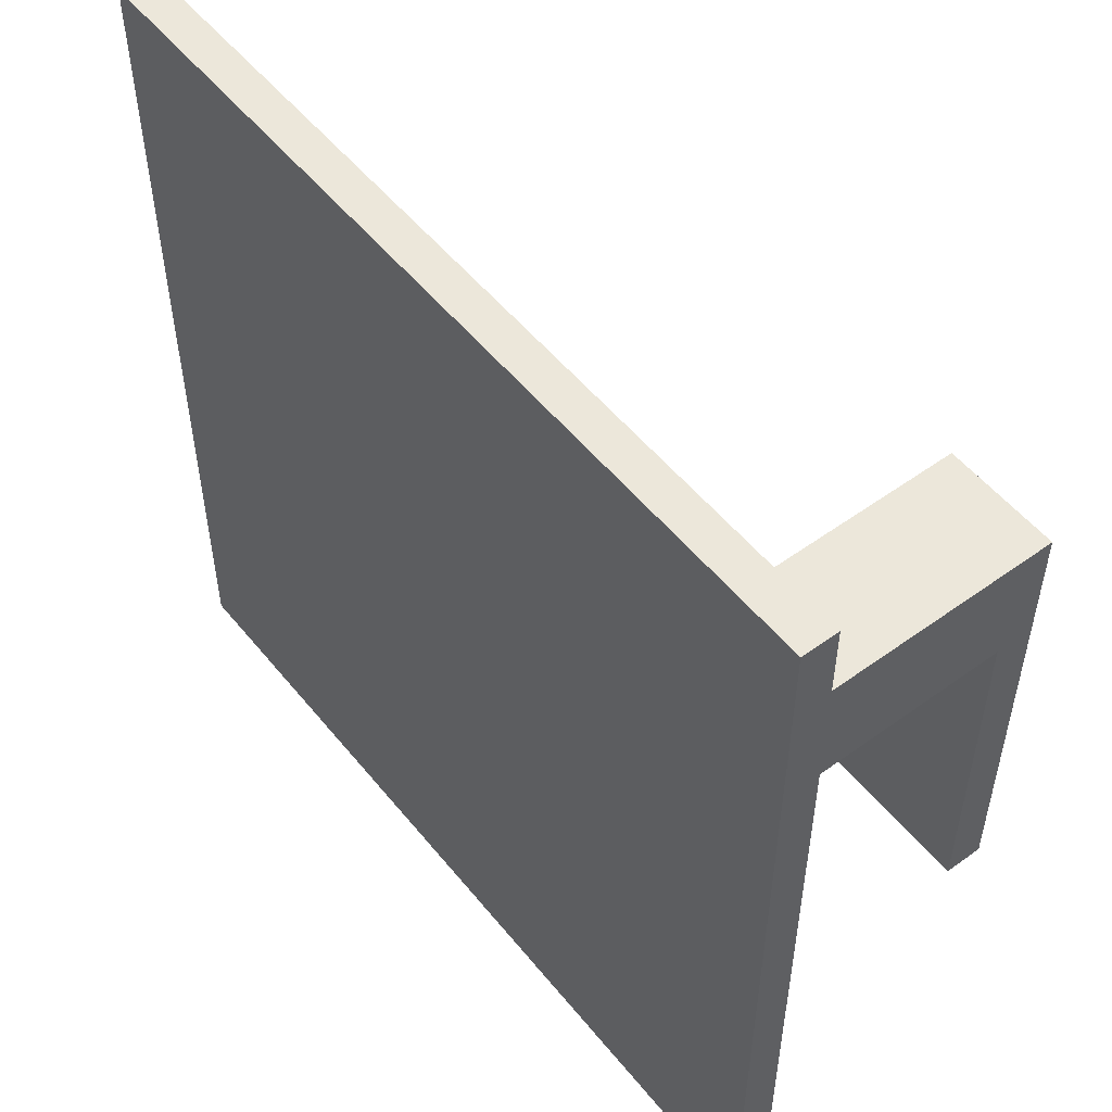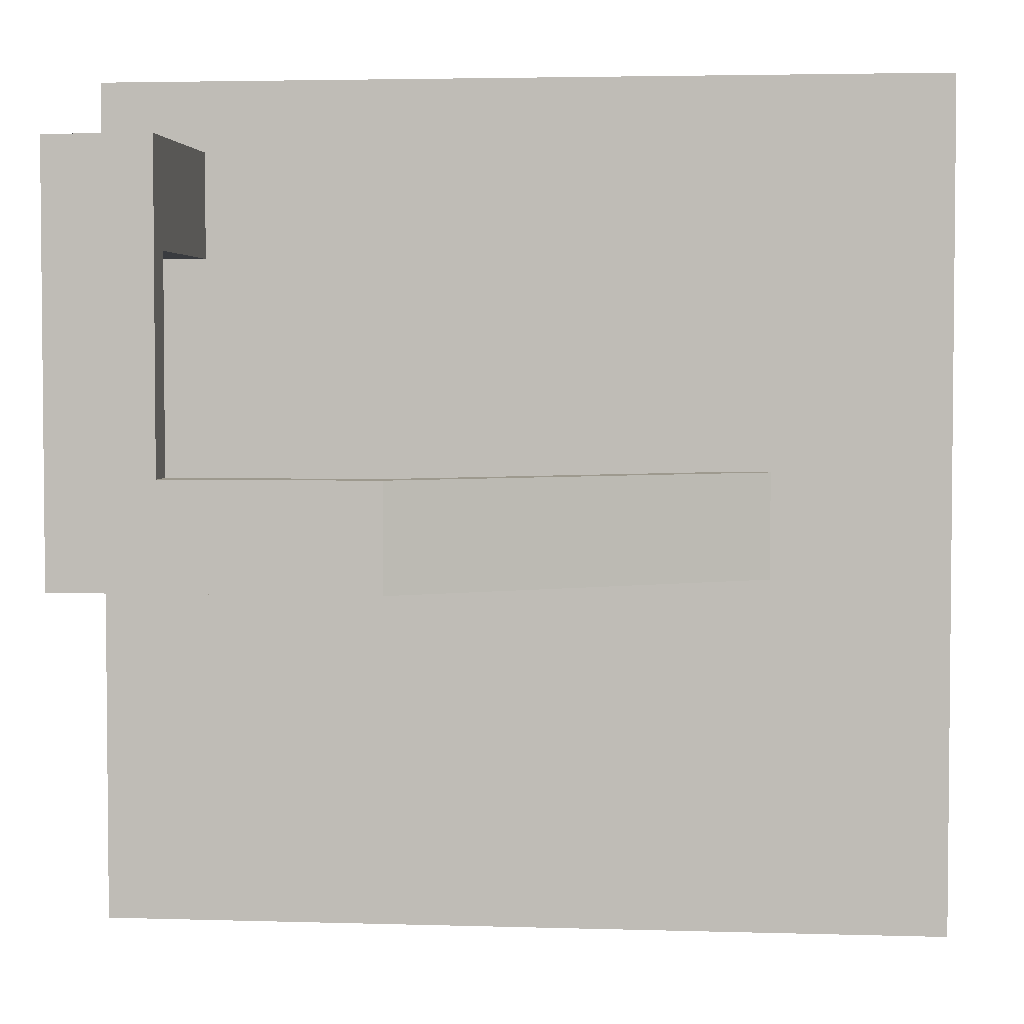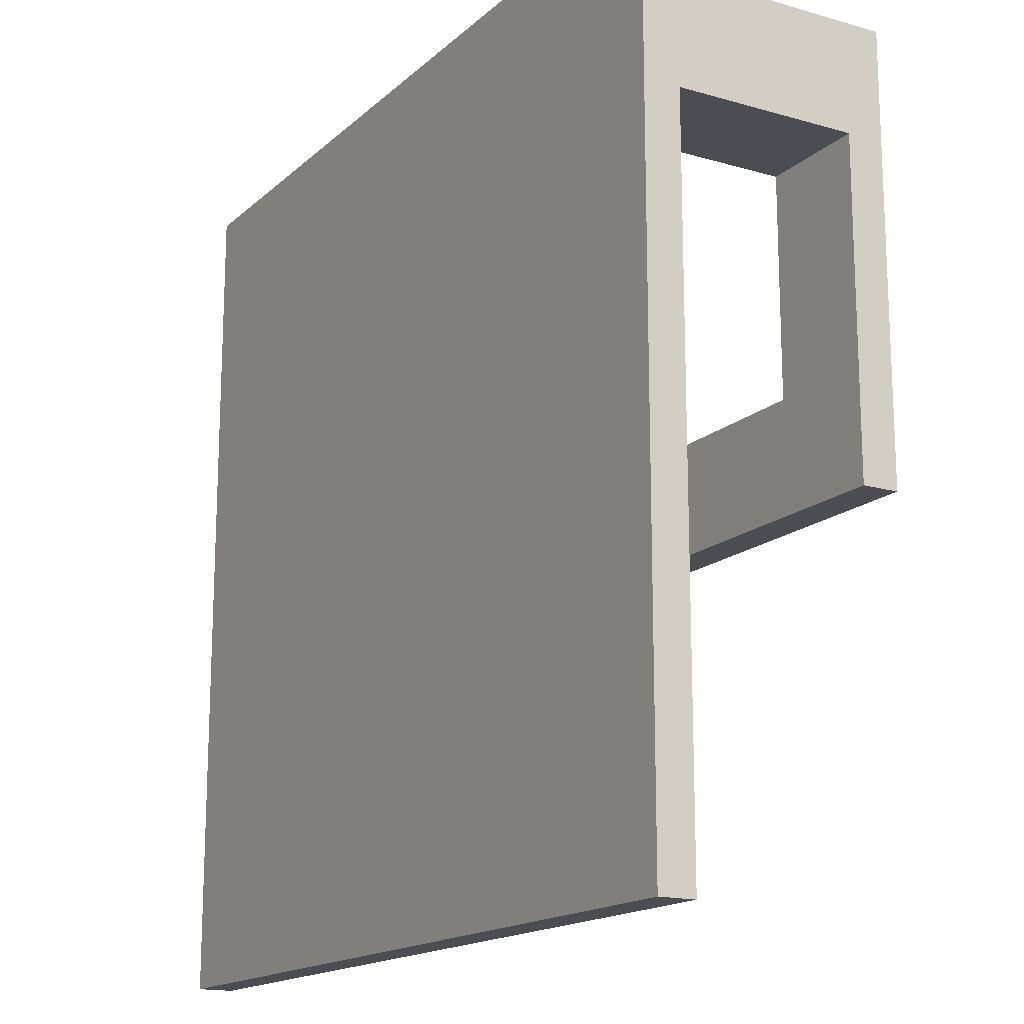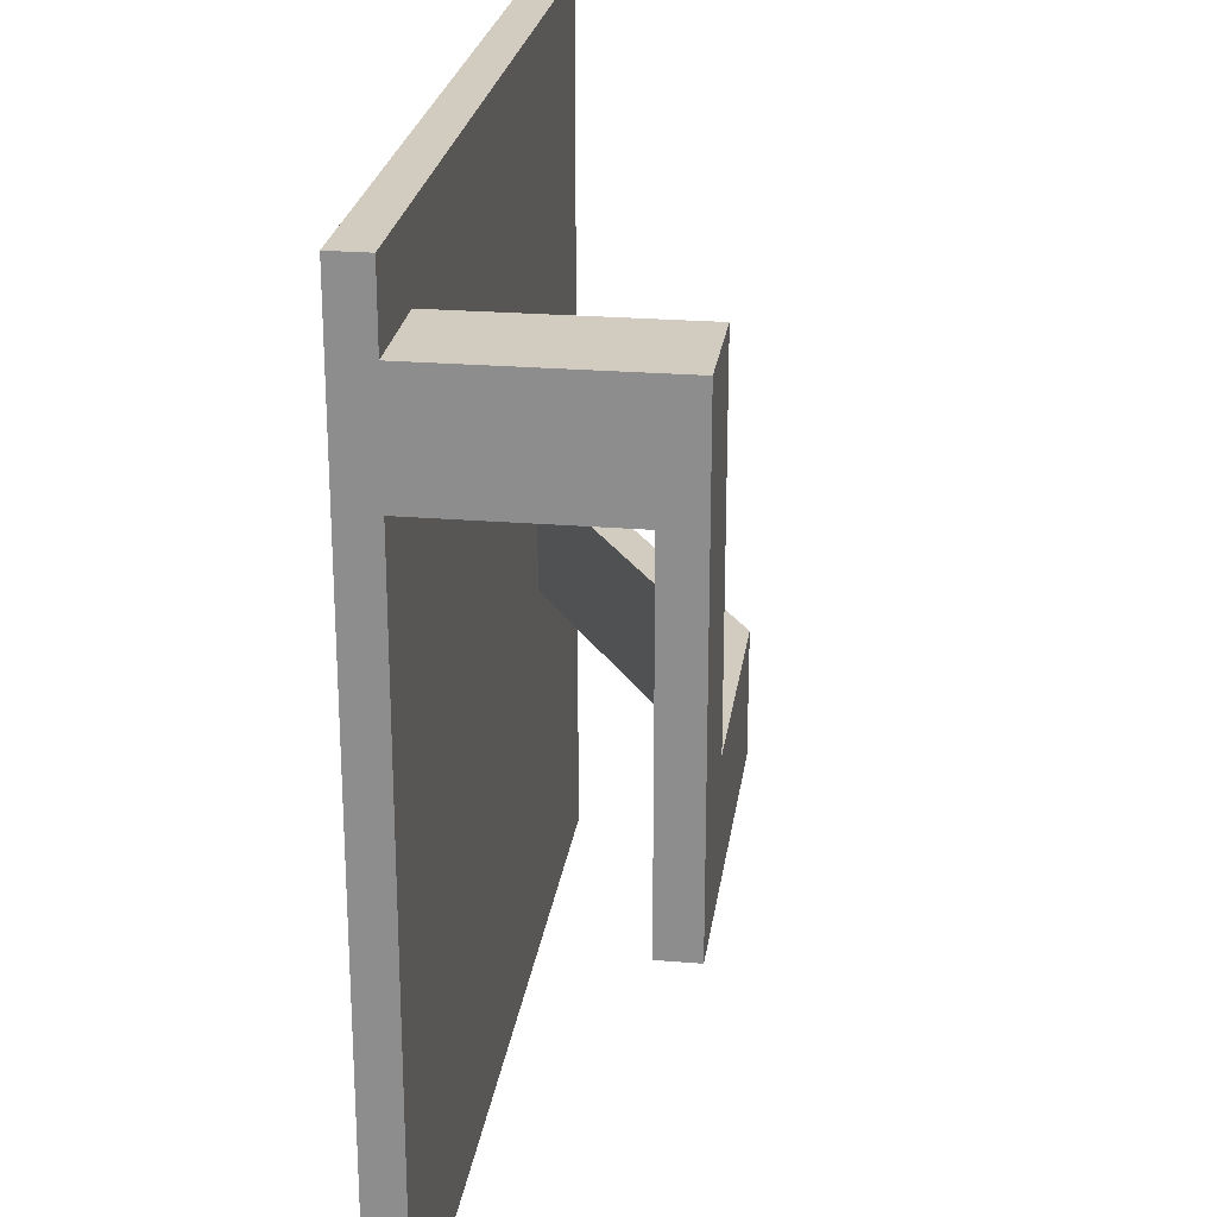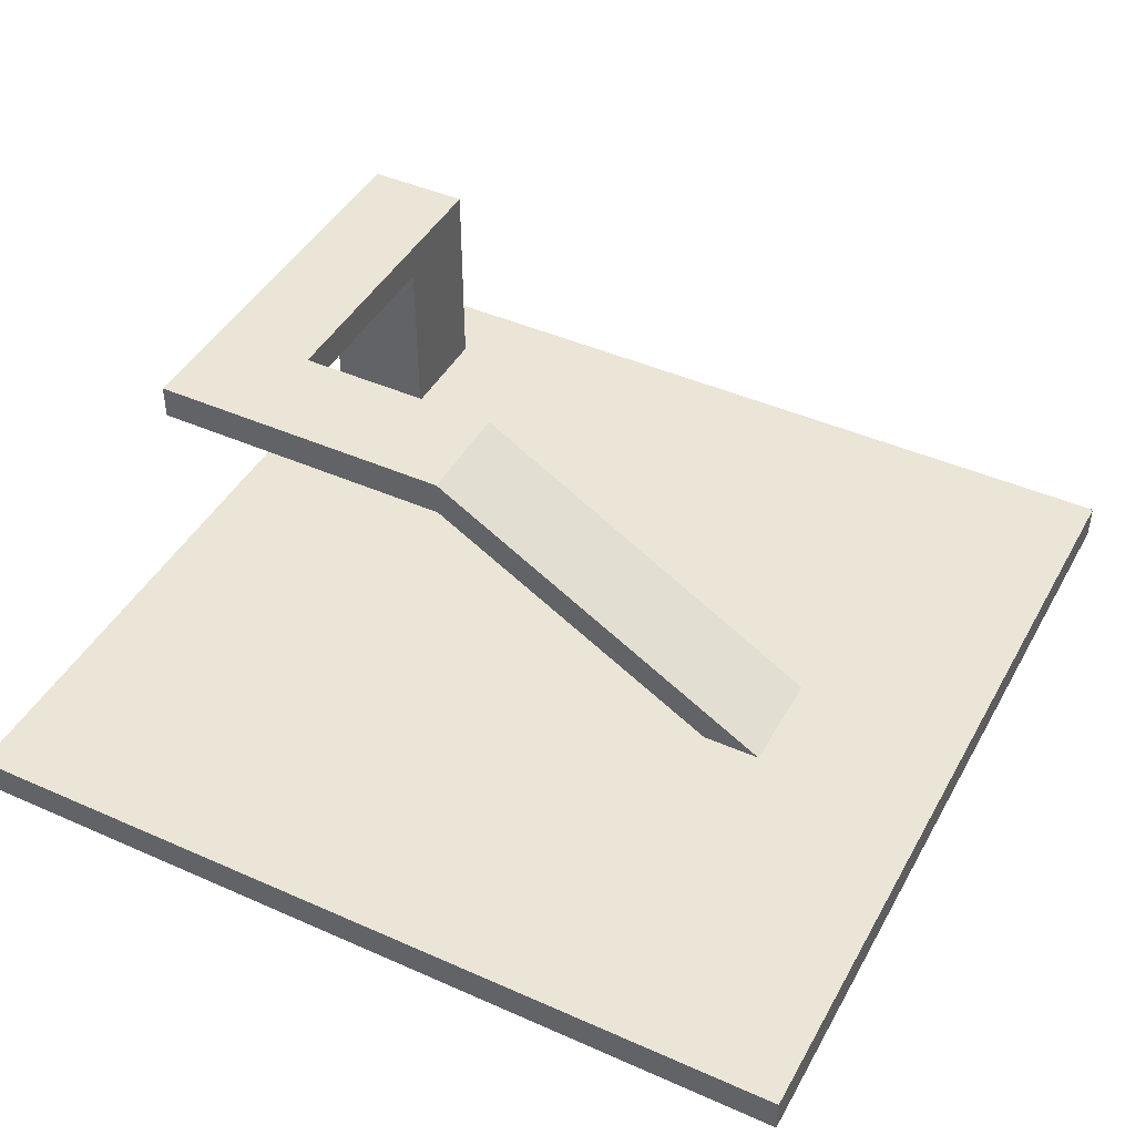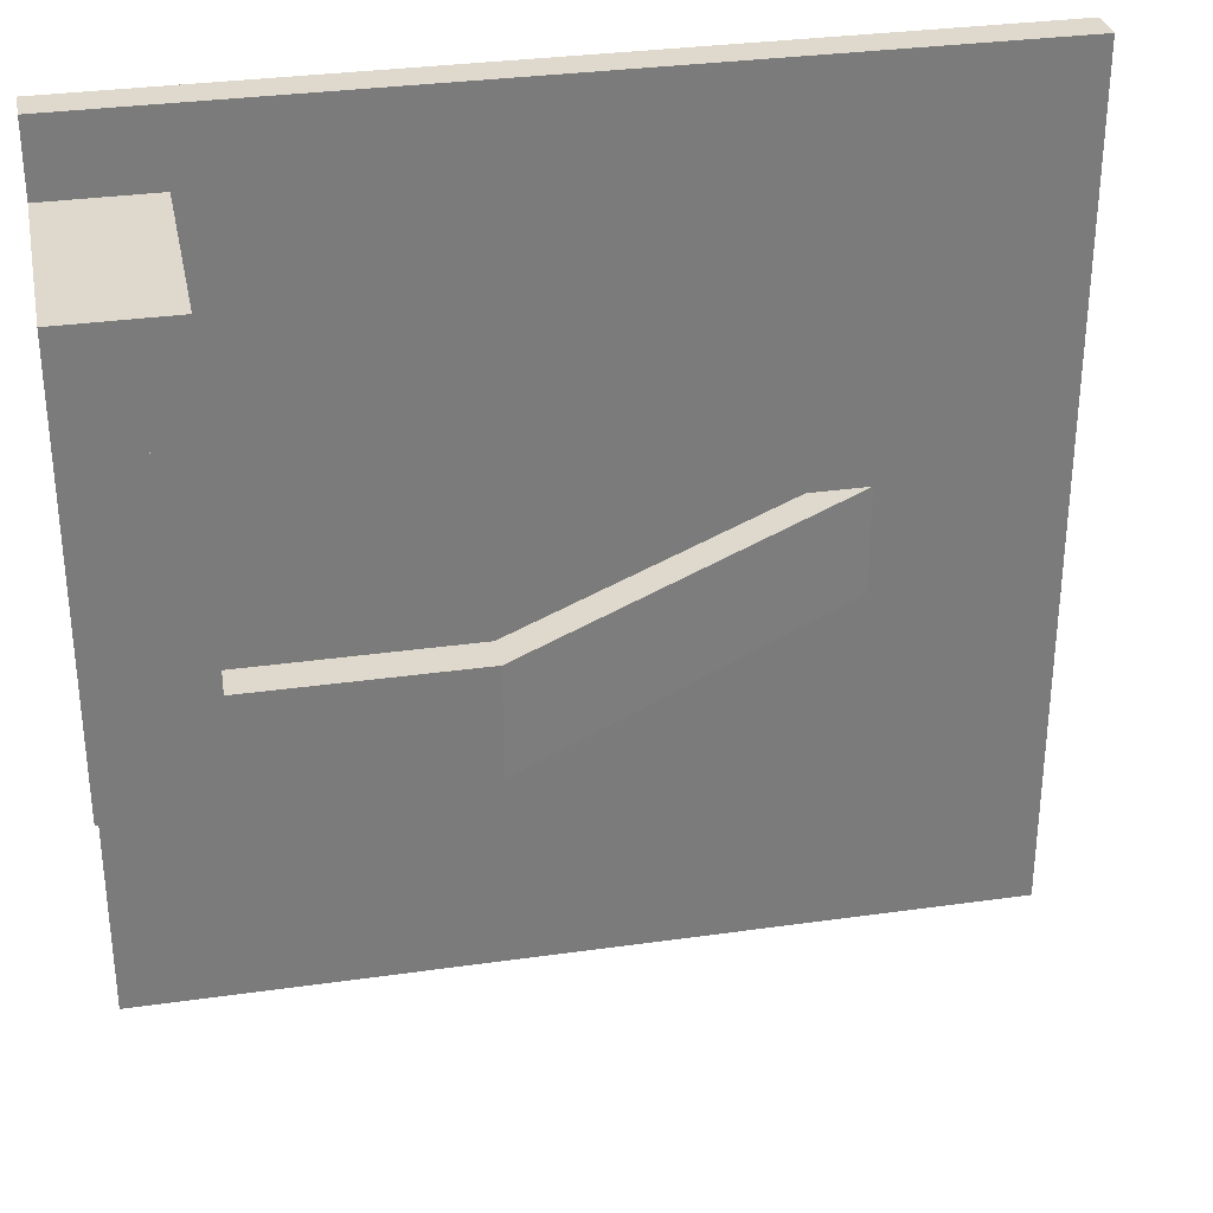
<metadata>
{"format":"obj","ext":"obj","renderer":"f3d","projection":"perspective","resolution":1024,"background":"white","views":[{"elev":52.5,"azim":52.1,"up":"+Z"},{"elev":3.4,"azim":-174.2,"up":"+Z"},{"elev":-16.3,"azim":59.5,"up":"+Z"},{"elev":24.0,"azim":97.8,"up":"+Z"},{"elev":44.1,"azim":-152.6,"up":"+Y"},{"elev":31.9,"azim":168.7,"up":"+Z"}]}
</metadata>
<code>
v -192 -16 -192
v -192 -16 192
v -192 0 192
v -192 0 -192
v 192 0 192
v 192 -16 192
v 192 -16 -192
v 192 0 -192
v 144 0 112
v 144 0 160
v 144 96 160
v 144 96 112
v 192 96 160
v 192 0 160
v 192 0 112
v 192 96 112
v 144 80 -32
v 144 80 112
v 144 96 112
v 144 96 -32
v 192 96 112
v 192 80 112
v 192 80 -32
v 192 96 -32
v 48 80 -32
v 48 80 16
v 48 96 16
v 48 96 -32
v 144 96 16
v 144 80 16
v 144 80 -32
v 144 96 -32
v -112 -16 16
v -112 0 16
v -112 0 -32
v -112 -16 -32
v 48 96 -32
v 48 96 16
v 48 80 16
v 48 80 -32
o entity0_brush0
f 1 2 3 4
f 5 3 2 6
f 6 2 1 7
f 8 4 3 5
f 7 1 4 8
f 8 5 6 7
o entity0_brush1
f 9 10 11 12
f 13 11 10 14
f 14 10 9 15
f 16 12 11 13
f 15 9 12 16
f 16 13 14 15
o entity0_brush2
f 17 18 19 20
f 21 19 18 22
f 22 18 17 23
f 24 20 19 21
f 23 17 20 24
f 24 21 22 23
o entity0_brush3
f 25 26 27 28
f 29 27 26 30
f 30 26 25 31
f 32 28 27 29
f 31 25 28 32
f 32 29 30 31
o entity0_brush4
f 33 34 35 36
f 37 35 34 38
f 38 34 33 39
f 40 36 35 37
f 39 33 36 40
f 40 37 38 39

</code>
